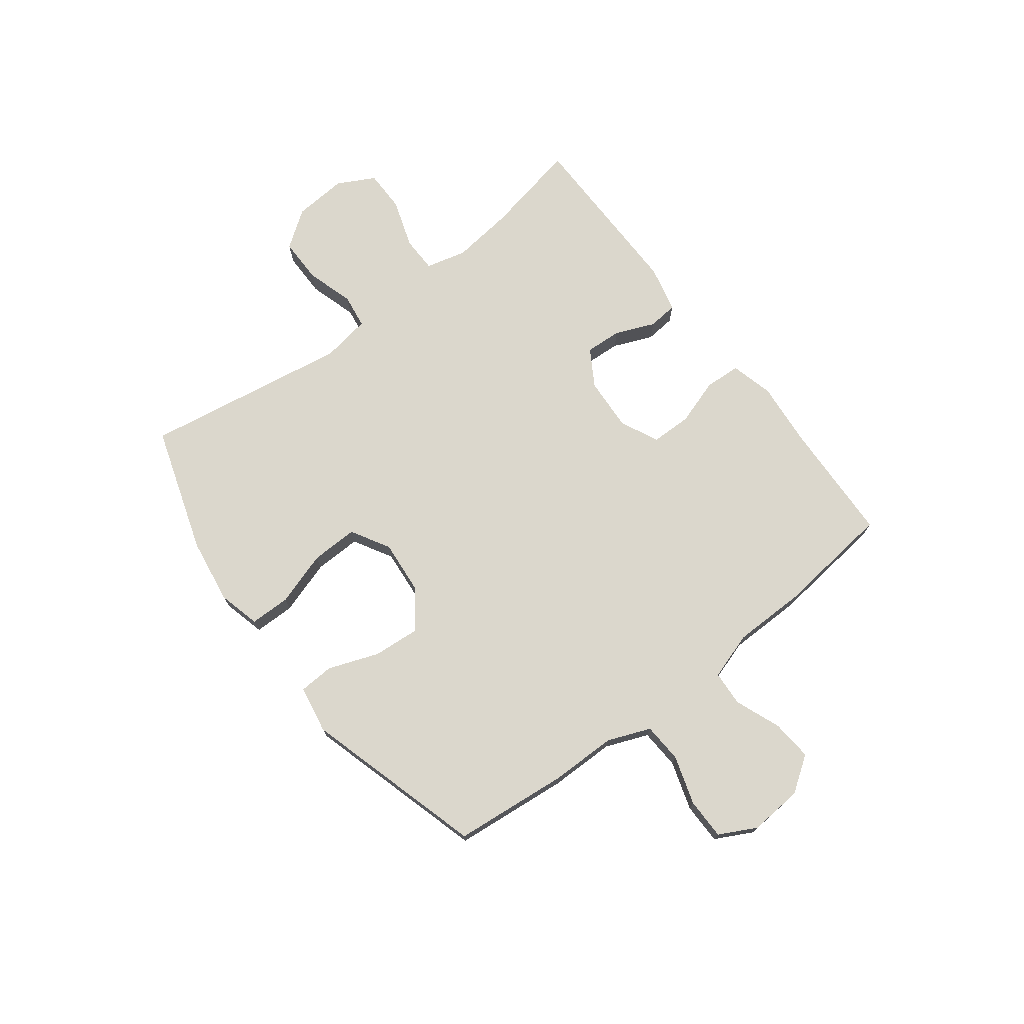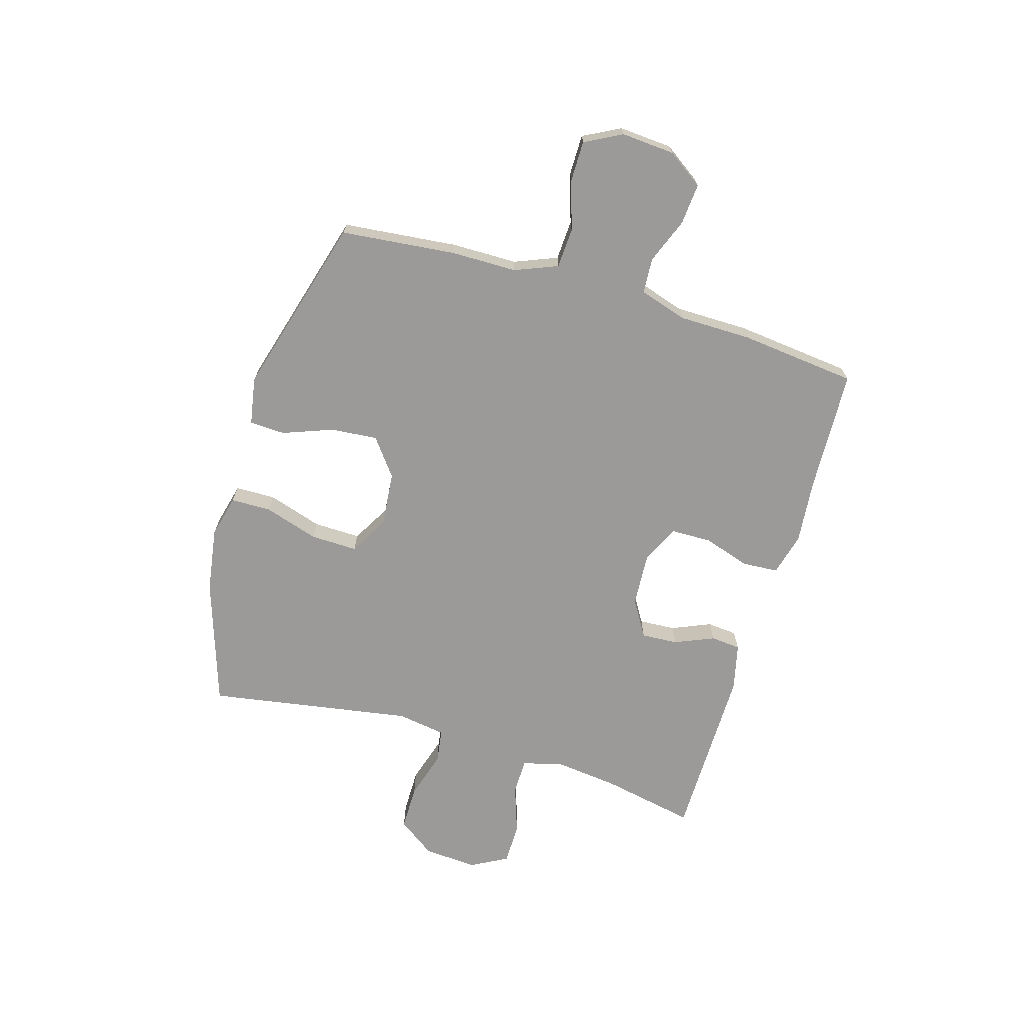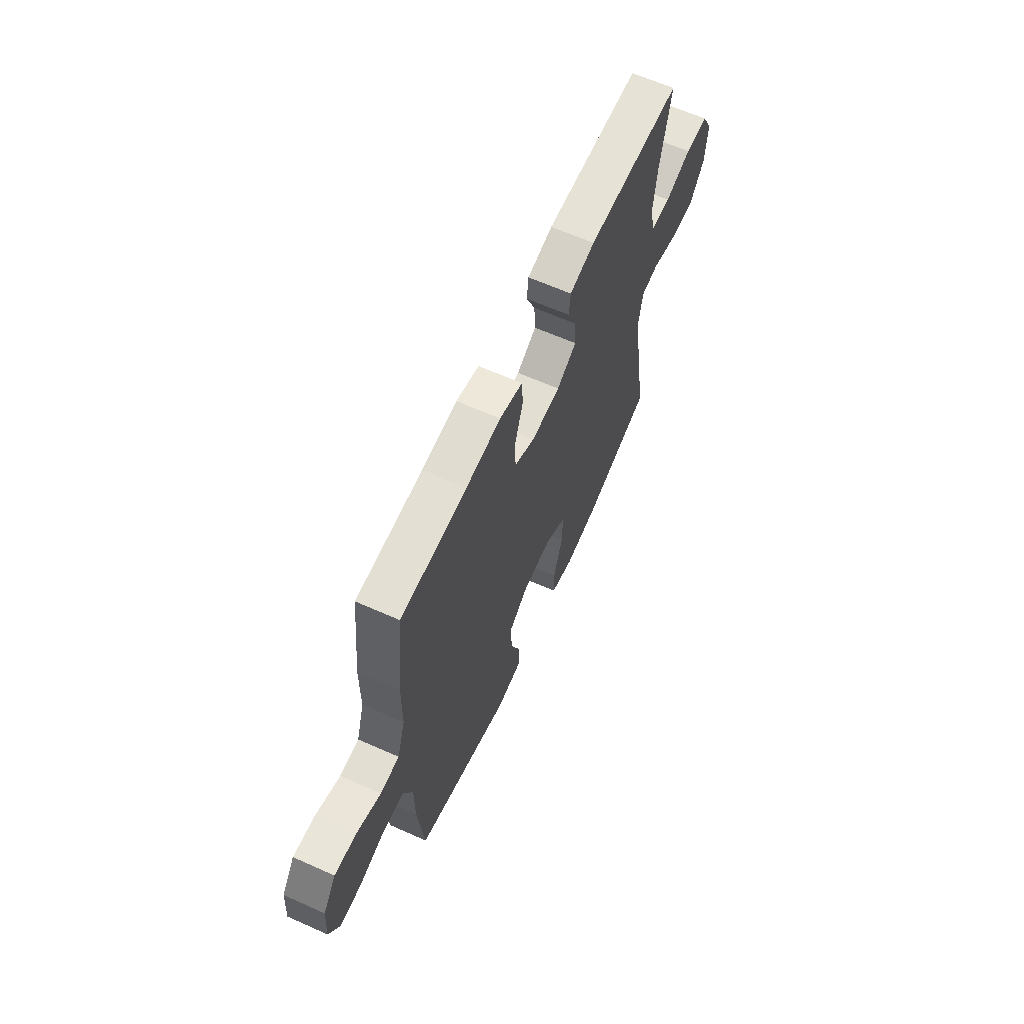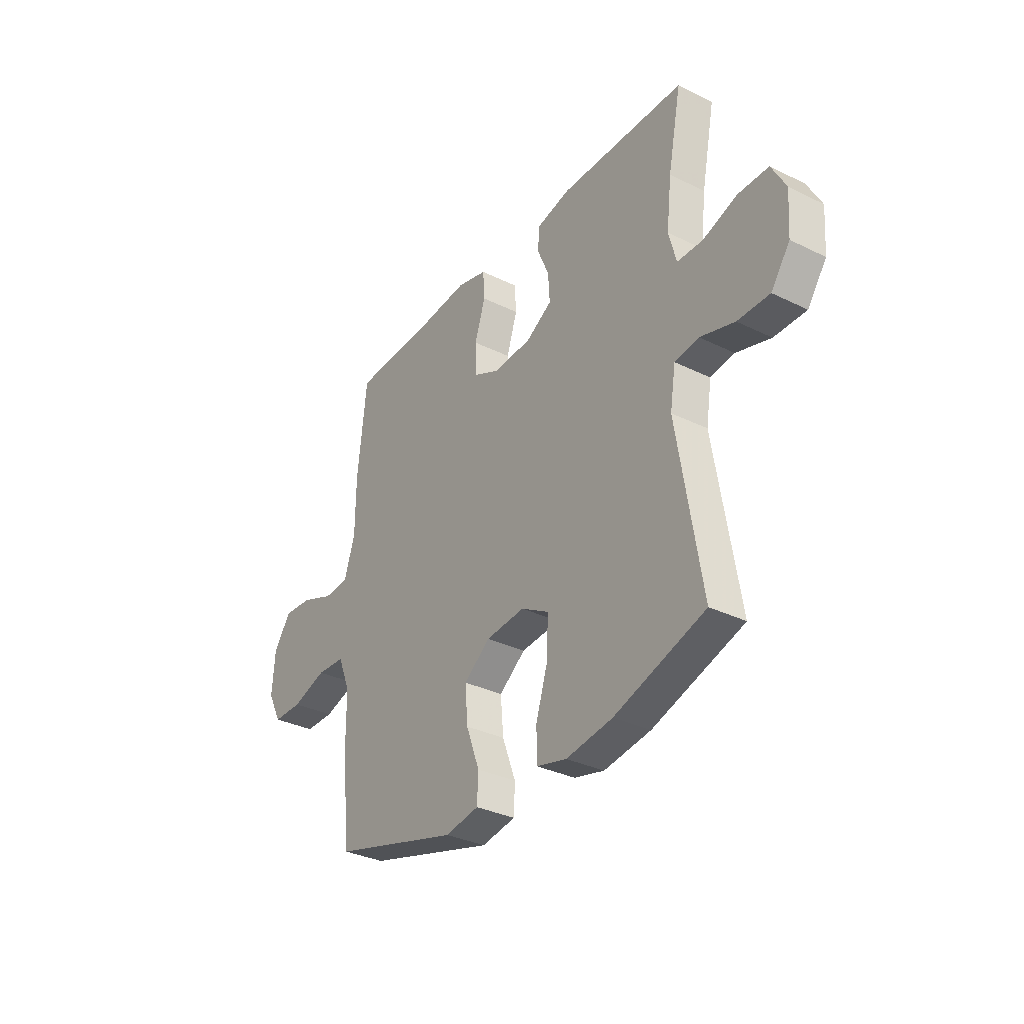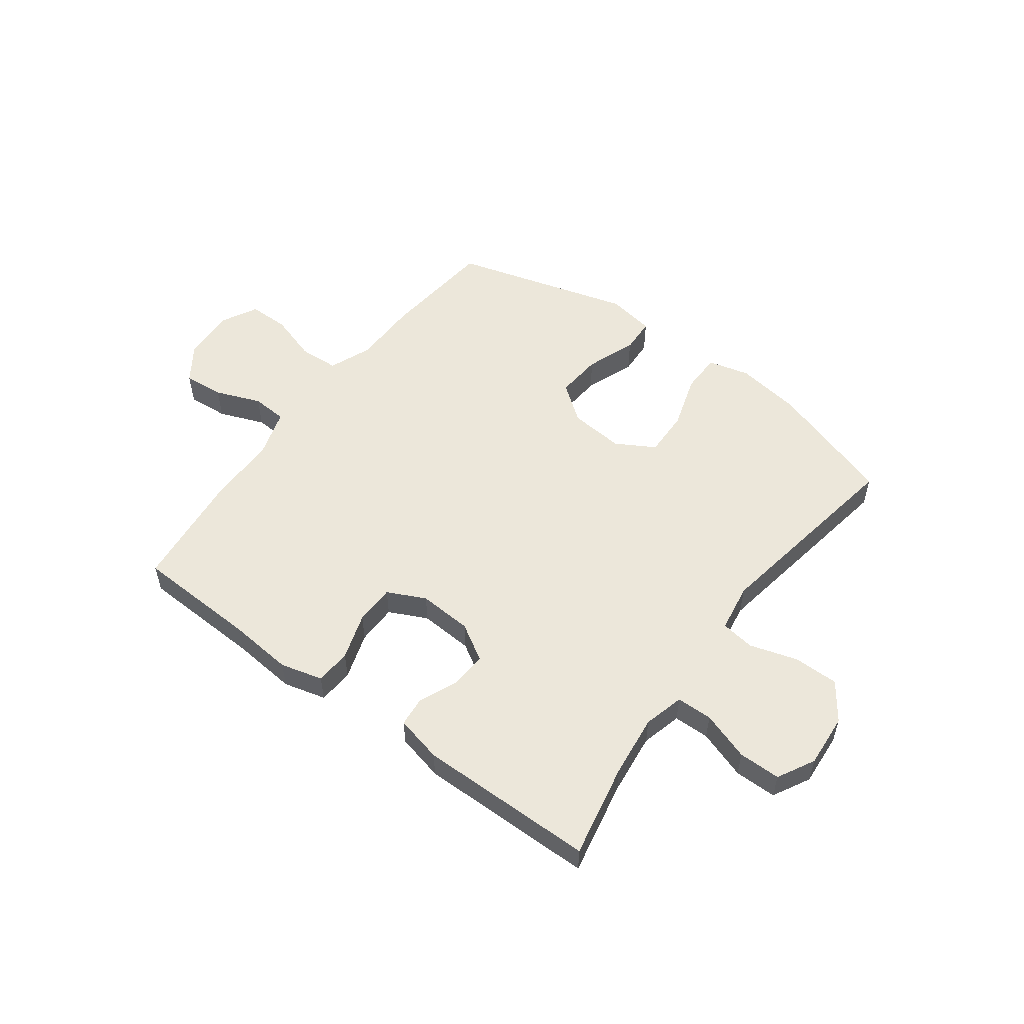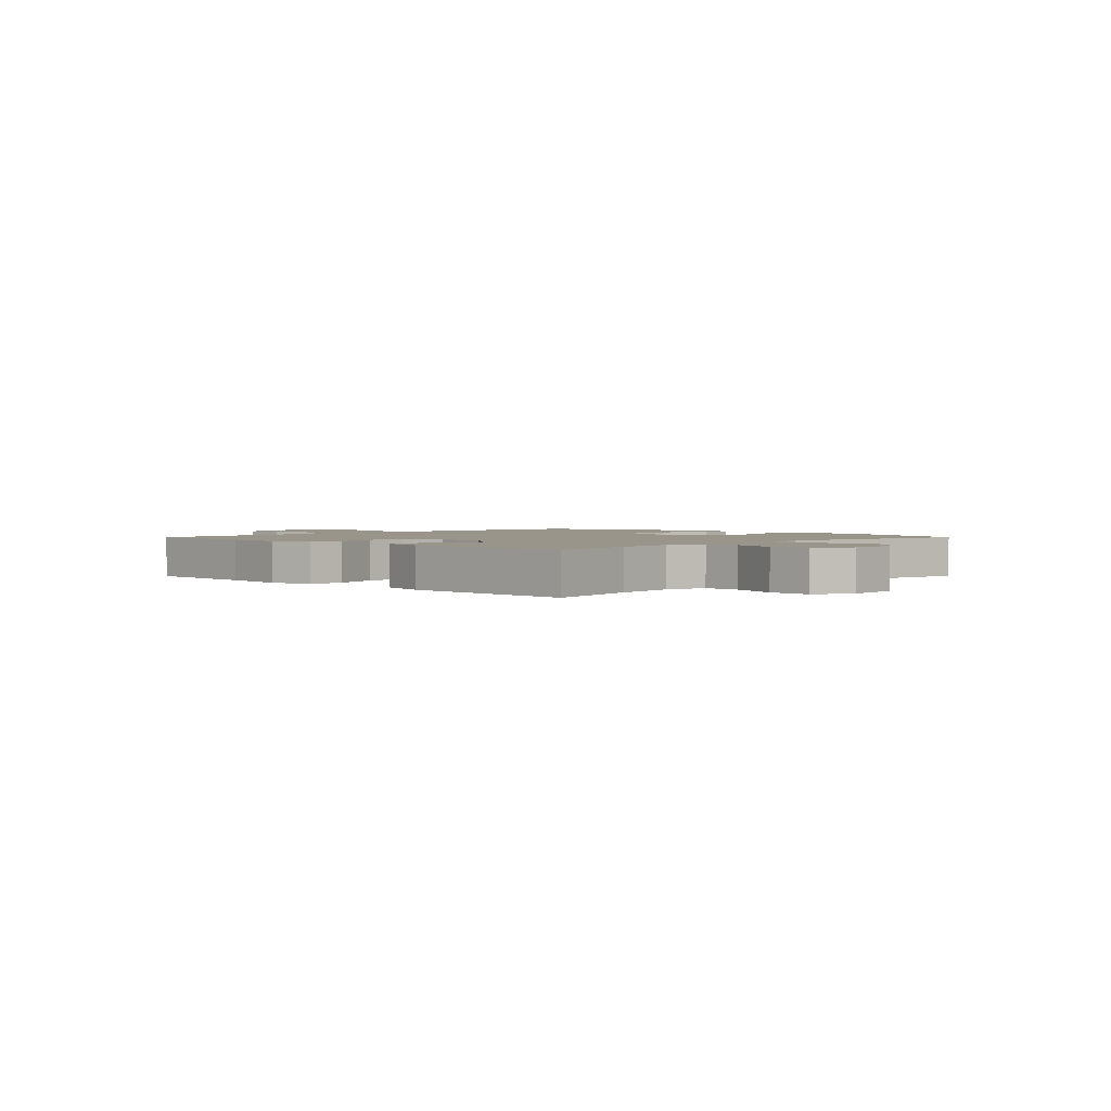
<metadata>
{"format":"obj","ext":"obj","renderer":"f3d","projection":"perspective","resolution":1024,"background":"white","views":[{"elev":73.2,"azim":-127.5,"up":"+Y"},{"elev":-69.4,"azim":-106.5,"up":"+Y"},{"elev":63.8,"azim":-65.8,"up":"+Z"},{"elev":-33.0,"azim":55.9,"up":"+Z"},{"elev":54.0,"azim":36.5,"up":"+Y"},{"elev":2.0,"azim":44.7,"up":"+Y"}]}
</metadata>
<code>
v 0.5 0.07 0.5
v 0.466 0.07 0.329
v 0.453 0.07 0.216
v 0.472 0.07 0.143
v 0.537 0.07 0.142
v 0.625 0.07 0.172
v 0.701 0.07 0.172
v 0.737 0.07 0.105
v 0.73 0.07 0.008
v 0.682 0.07 -0.059
v 0.601 0.07 -0.059
v 0.514 0.07 -0.033
v 0.453 0.07 -0.042
v 0.439 0.07 -0.13
v 0.5 0.07 -0.5
v 0.271 0.07 -0.575
v 0.153 0.07 -0.593
v 0.077 0.07 -0.574
v 0.076 0.07 -0.501
v 0.107 0.07 -0.403
v 0.109 0.07 -0.318
v 0.039 0.07 -0.278
v -0.06 0.07 -0.287
v -0.127 0.07 -0.338
v -0.12 0.07 -0.422
v -0.086 0.07 -0.513
v -0.089 0.07 -0.577
v -0.175 0.07 -0.592
v -0.5 0.07 -0.5
v -0.521 0.07 -0.293
v -0.522 0.07 -0.174
v -0.553 0.07 -0.097
v -0.625 0.07 -0.093
v -0.713 0.07 -0.121
v -0.787 0.07 -0.121
v -0.822 0.07 -0.054
v -0.815 0.07 0.042
v -0.771 0.07 0.106
v -0.697 0.07 0.1
v -0.615 0.07 0.068
v -0.551 0.07 0.072
v -0.524 0.07 0.158
v -0.523 0.07 0.289
v -0.5 0.07 0.5
v -0.279 0.07 0.509
v -0.162 0.07 0.52
v -0.085 0.07 0.5
v -0.081 0.07 0.435
v -0.108 0.07 0.351
v -0.107 0.07 0.278
v -0.038 0.07 0.245
v 0.059 0.07 0.251
v 0.125 0.07 0.291
v 0.121 0.07 0.357
v 0.091 0.07 0.428
v 0.096 0.07 0.482
v 0.181 0.07 0.502
v 0.5 0 0.5
v 0.466 0 0.329
v 0.453 0 0.216
v 0.472 0 0.143
v 0.537 0 0.142
v 0.625 0 0.172
v 0.701 0 0.172
v 0.737 0 0.105
v 0.73 0 0.008
v 0.682 0 -0.059
v 0.601 0 -0.059
v 0.514 0 -0.033
v 0.453 0 -0.042
v 0.439 0 -0.13
v 0.5 0 -0.5
v 0.271 0 -0.575
v 0.153 0 -0.593
v 0.077 0 -0.574
v 0.076 0 -0.501
v 0.107 0 -0.403
v 0.109 0 -0.318
v 0.039 0 -0.278
v -0.06 0 -0.287
v -0.127 0 -0.338
v -0.12 0 -0.422
v -0.086 0 -0.513
v -0.089 0 -0.577
v -0.175 0 -0.592
v -0.5 0 -0.5
v -0.521 0 -0.293
v -0.522 0 -0.174
v -0.553 0 -0.097
v -0.625 0 -0.093
v -0.713 0 -0.121
v -0.787 0 -0.121
v -0.822 0 -0.054
v -0.815 0 0.042
v -0.771 0 0.106
v -0.697 0 0.1
v -0.615 0 0.068
v -0.551 0 0.072
v -0.524 0 0.158
v -0.523 0 0.289
v -0.5 0 0.5
v -0.279 0 0.509
v -0.162 0 0.52
v -0.085 0 0.5
v -0.081 0 0.435
v -0.108 0 0.351
v -0.107 0 0.278
v -0.038 0 0.245
v 0.059 0 0.251
v 0.125 0 0.291
v 0.121 0 0.357
v 0.091 0 0.428
v 0.096 0 0.482
v 0.181 0 0.502
f 57 1 2
f 56 57 2
f 55 56 2
f 54 55 2
f 53 54 2 3
f 52 53 3 4
f 51 52 4
f 47 48 49
f 46 47 49
f 45 46 49
f 45 49 50
f 44 45 50
f 43 44 50
f 42 43 50
f 41 42 50 51
f 38 39 40
f 37 38 40
f 36 37 40
f 35 36 40
f 34 35 40
f 33 34 40
f 32 33 40 41
f 41 51 4
f 32 41 4
f 31 32 4
f 29 30 31
f 28 29 31
f 27 28 31
f 26 27 31
f 25 26 31
f 18 19 20
f 17 18 20
f 16 17 20
f 15 16 20
f 14 15 20
f 13 14 20 21
f 10 11 12
f 9 10 12
f 8 9 12
f 7 8 12
f 6 7 12
f 5 6 12
f 5 12 13
f 13 21 22
f 5 13 22
f 4 5 22
f 24 25 31
f 23 24 31 4
f 4 22 23
f 59 58 114
f 59 114 113
f 59 113 112
f 59 112 111
f 60 59 111 110
f 61 60 110 109
f 61 109 108
f 106 105 104
f 106 104 103
f 106 103 102
f 107 106 102
f 107 102 101
f 107 101 100
f 107 100 99
f 108 107 99 98
f 97 96 95
f 97 95 94
f 97 94 93
f 97 93 92
f 97 92 91
f 97 91 90
f 98 97 90 89
f 61 108 98
f 61 98 89
f 61 89 88
f 88 87 86
f 88 86 85
f 88 85 84
f 88 84 83
f 88 83 82
f 77 76 75
f 77 75 74
f 77 74 73
f 77 73 72
f 77 72 71
f 78 77 71 70
f 69 68 67
f 69 67 66
f 69 66 65
f 69 65 64
f 69 64 63
f 69 63 62
f 70 69 62
f 79 78 70
f 79 70 62
f 79 62 61
f 88 82 81
f 61 88 81 80
f 80 79 61
f 1 58 59 2
f 2 59 60 3
f 3 60 61 4
f 4 61 62 5
f 5 62 63 6
f 6 63 64 7
f 7 64 65 8
f 8 65 66 9
f 9 66 67 10
f 10 67 68 11
f 11 68 69 12
f 12 69 70 13
f 13 70 71 14
f 14 71 72 15
f 15 72 73 16
f 16 73 74 17
f 17 74 75 18
f 18 75 76 19
f 19 76 77 20
f 20 77 78 21
f 21 78 79 22
f 22 79 80 23
f 23 80 81 24
f 24 81 82 25
f 25 82 83 26
f 26 83 84 27
f 27 84 85 28
f 28 85 86 29
f 29 86 87 30
f 30 87 88 31
f 31 88 89 32
f 32 89 90 33
f 33 90 91 34
f 34 91 92 35
f 35 92 93 36
f 36 93 94 37
f 37 94 95 38
f 38 95 96 39
f 39 96 97 40
f 40 97 98 41
f 41 98 99 42
f 42 99 100 43
f 43 100 101 44
f 44 101 102 45
f 45 102 103 46
f 46 103 104 47
f 47 104 105 48
f 48 105 106 49
f 49 106 107 50
f 50 107 108 51
f 51 108 109 52
f 52 109 110 53
f 53 110 111 54
f 54 111 112 55
f 55 112 113 56
f 56 113 114 57
f 57 114 58 1

</code>
